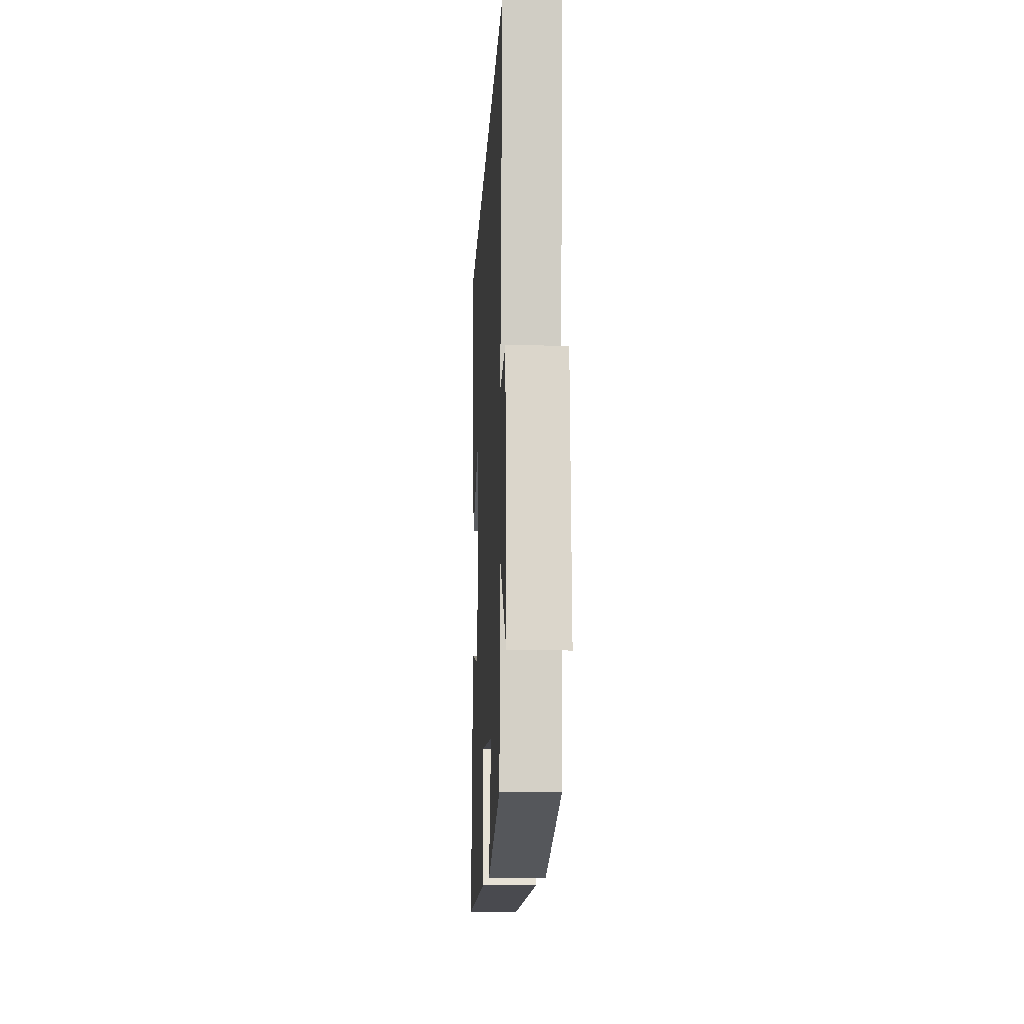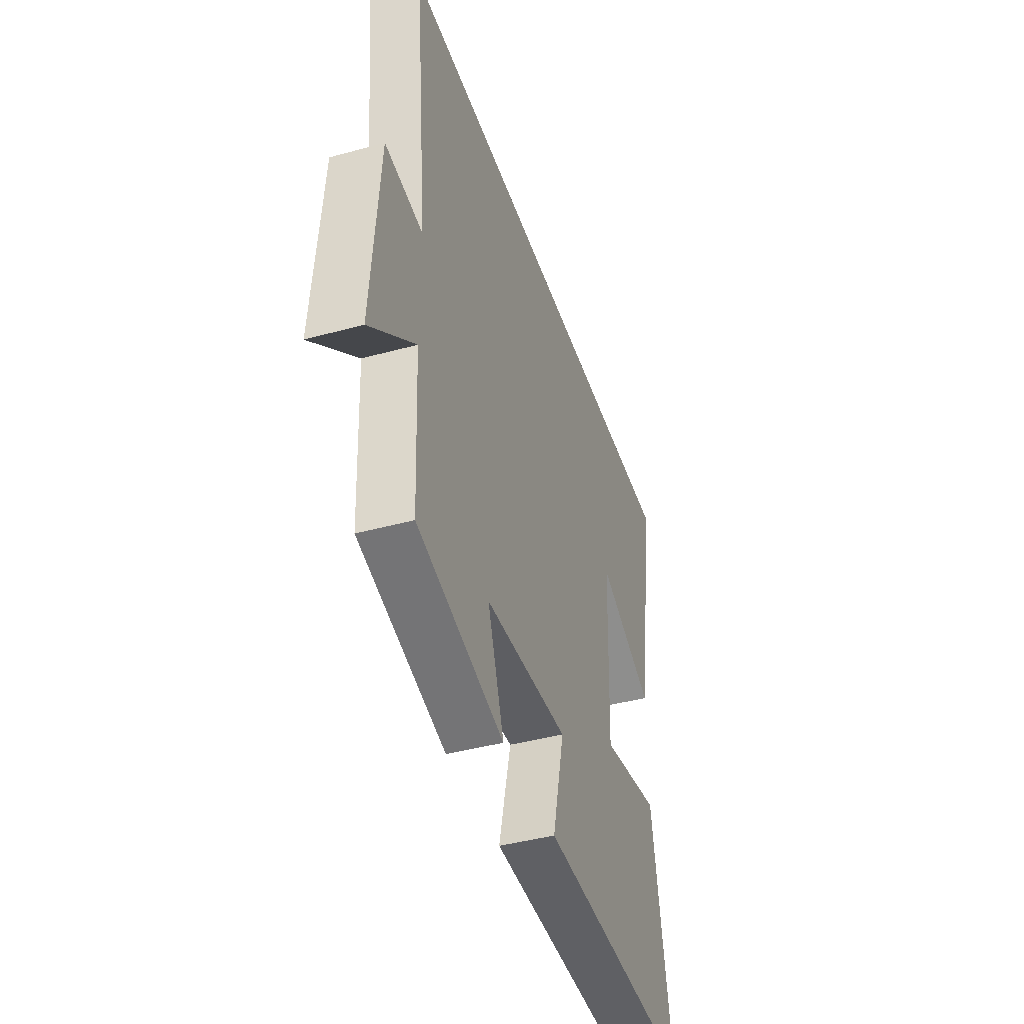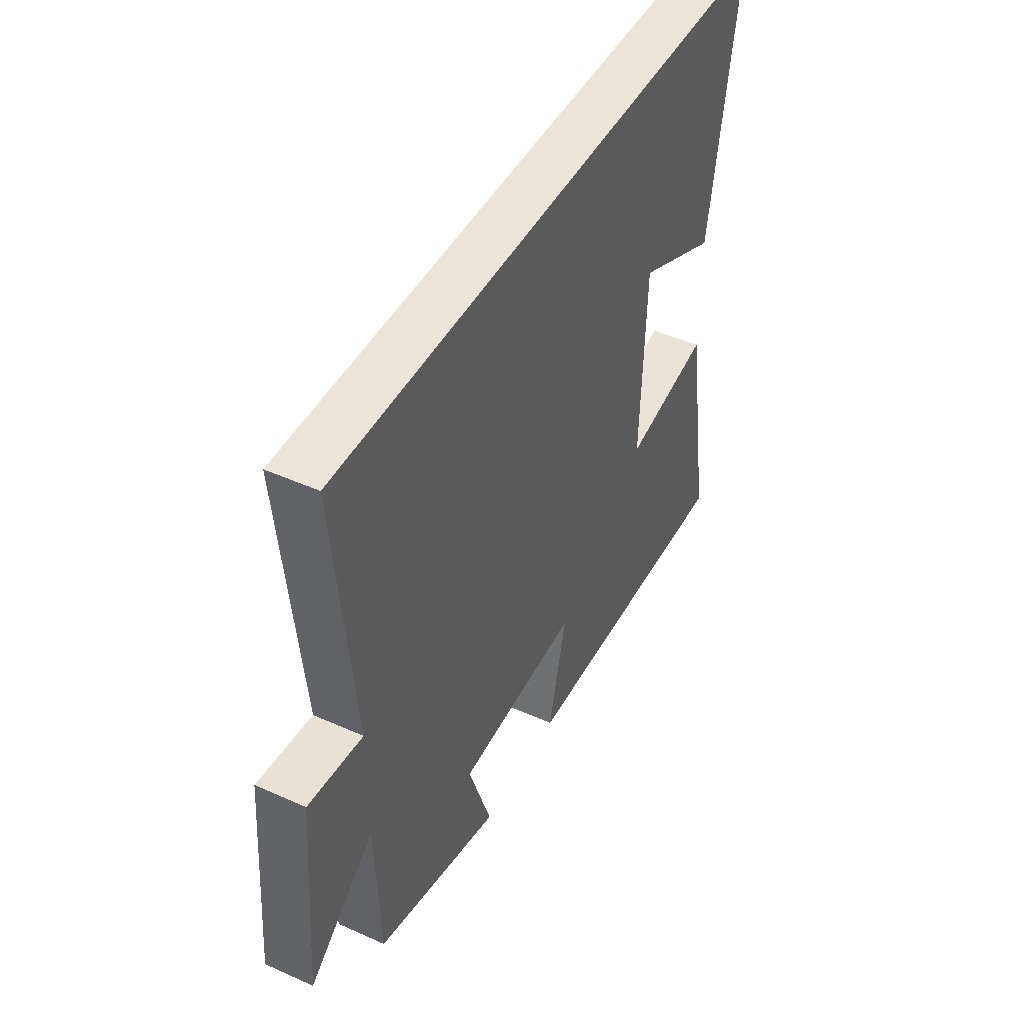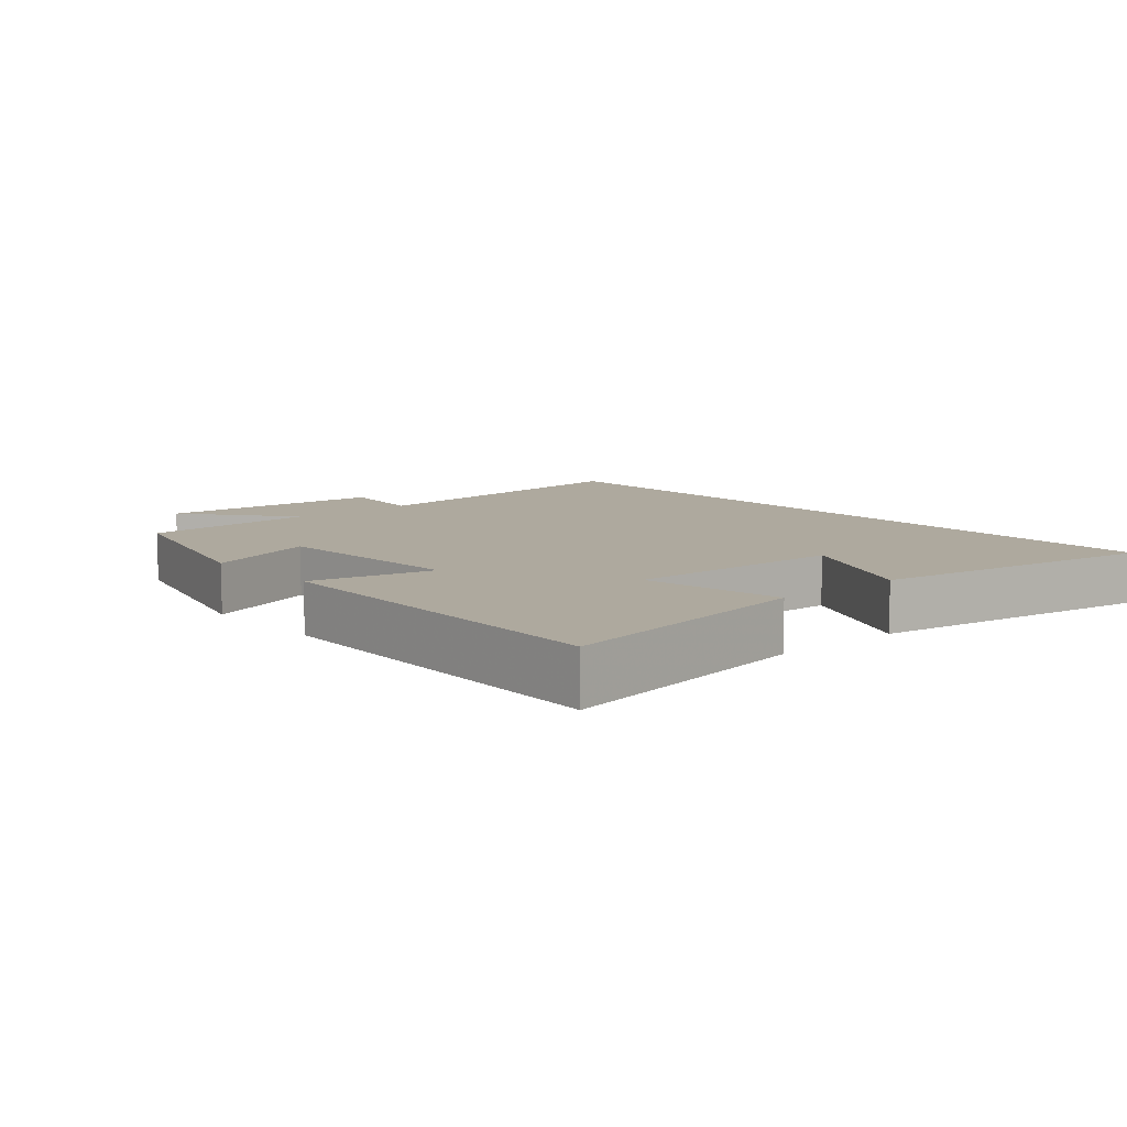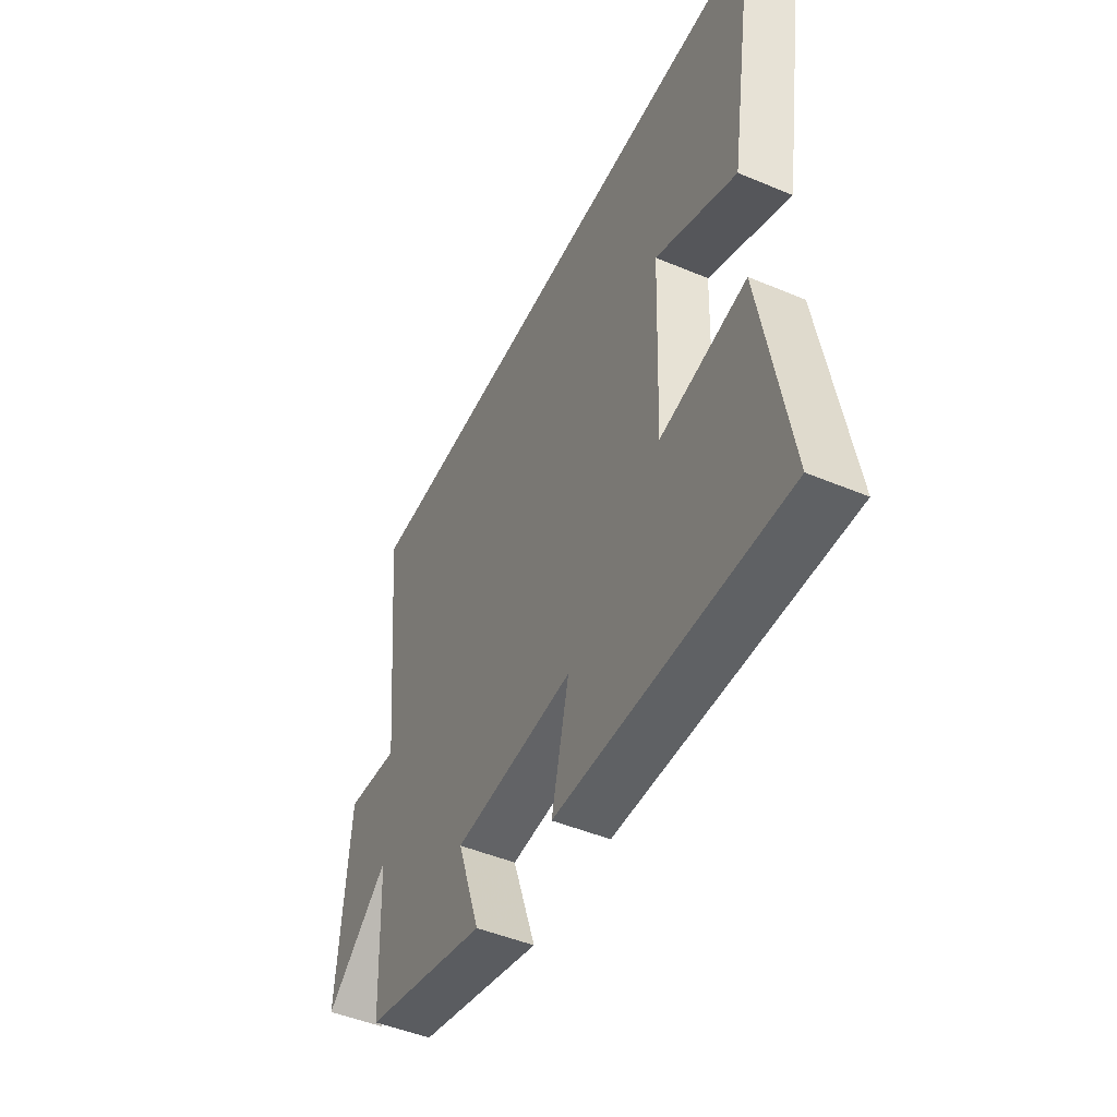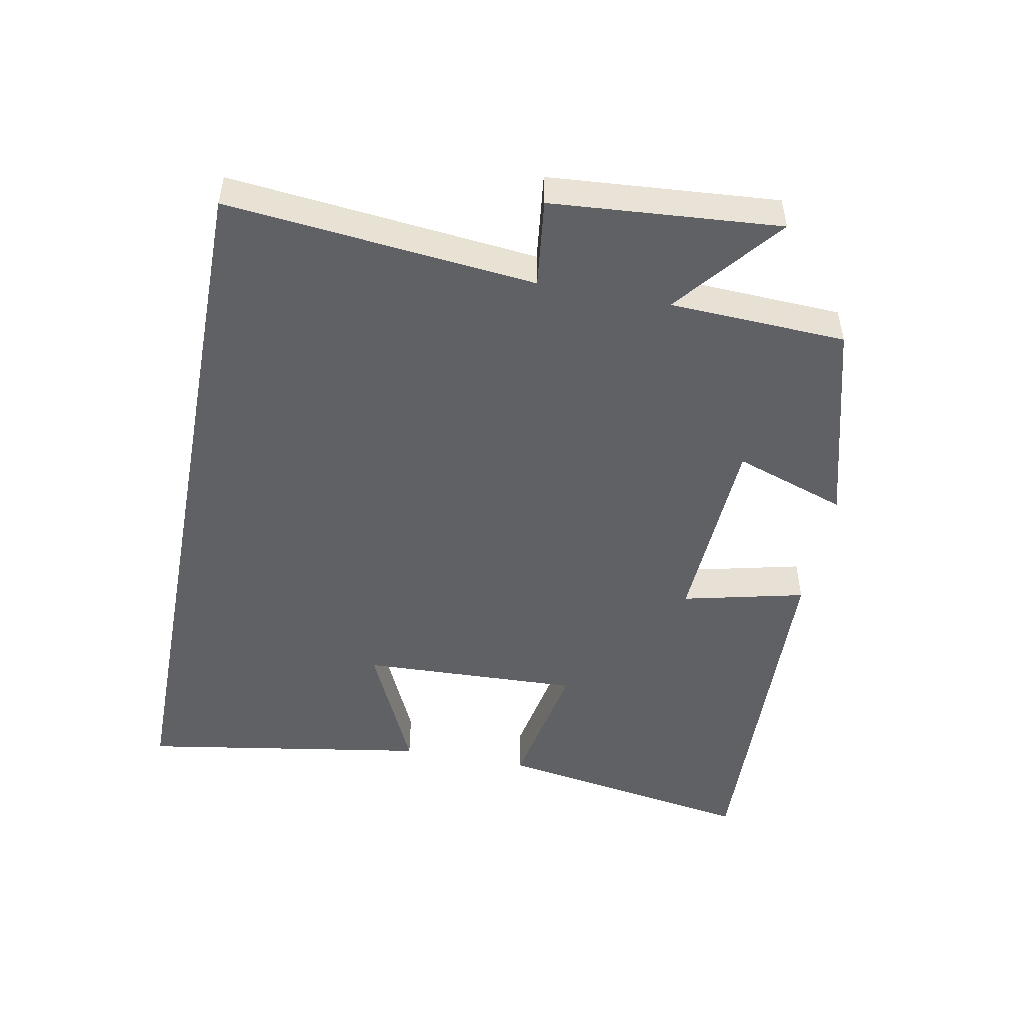
<metadata>
{"format":"obj","ext":"obj","renderer":"f3d","projection":"perspective","resolution":1024,"background":"white","views":[{"elev":-11.5,"azim":87.3,"up":"+Z"},{"elev":-42.5,"azim":108.1,"up":"+Z"},{"elev":45.9,"azim":117.2,"up":"+Z"},{"elev":9.0,"azim":-131.2,"up":"+Y"},{"elev":-48.0,"azim":-115.2,"up":"+Z"},{"elev":-49.7,"azim":79.2,"up":"+Y"}]}
</metadata>
<code>
v 0.488 0.07 -0.418
v 0.183 0.07 -0.5
v 0.24 0.07 -0.333
v -0.056 0.07 -0.317
v -0.013 0.07 -0.5
v -0.565 0.07 -0.519
v -0.5 0.07 -0.128
v -0.29 0.07 -0.167
v -0.302 0.07 0.161
v -0.5 0.07 0.07
v -0.57 0.07 0.5
v 0.547 0.07 0.5
v 0.5 0.07 0.041
v 0.632 0.07 0.057
v 0.658 0.07 -0.283
v 0.5 0.07 -0.155
v 0.488 0 -0.418
v 0.183 0 -0.5
v 0.24 0 -0.333
v -0.056 0 -0.317
v -0.013 0 -0.5
v -0.565 0 -0.519
v -0.5 0 -0.128
v -0.29 0 -0.167
v -0.302 0 0.161
v -0.5 0 0.07
v -0.57 0 0.5
v 0.547 0 0.5
v 0.5 0 0.041
v 0.632 0 0.057
v 0.658 0 -0.283
v 0.5 0 -0.155
f 13 14 15 16
f 1 2 3
f 16 1 3
f 13 16 3
f 12 13 3 4
f 9 10 11
f 9 11 12
f 8 9 12 4
f 6 7 8
f 5 6 8
f 4 5 8
f 32 31 30 29
f 19 18 17
f 19 17 32
f 19 32 29
f 20 19 29 28
f 27 26 25
f 28 27 25
f 20 28 25 24
f 24 23 22
f 24 22 21
f 24 21 20
f 1 17 18 2
f 2 18 19 3
f 3 19 20 4
f 4 20 21 5
f 5 21 22 6
f 6 22 23 7
f 7 23 24 8
f 8 24 25 9
f 9 25 26 10
f 10 26 27 11
f 11 27 28 12
f 12 28 29 13
f 13 29 30 14
f 14 30 31 15
f 15 31 32 16
f 16 32 17 1

</code>
